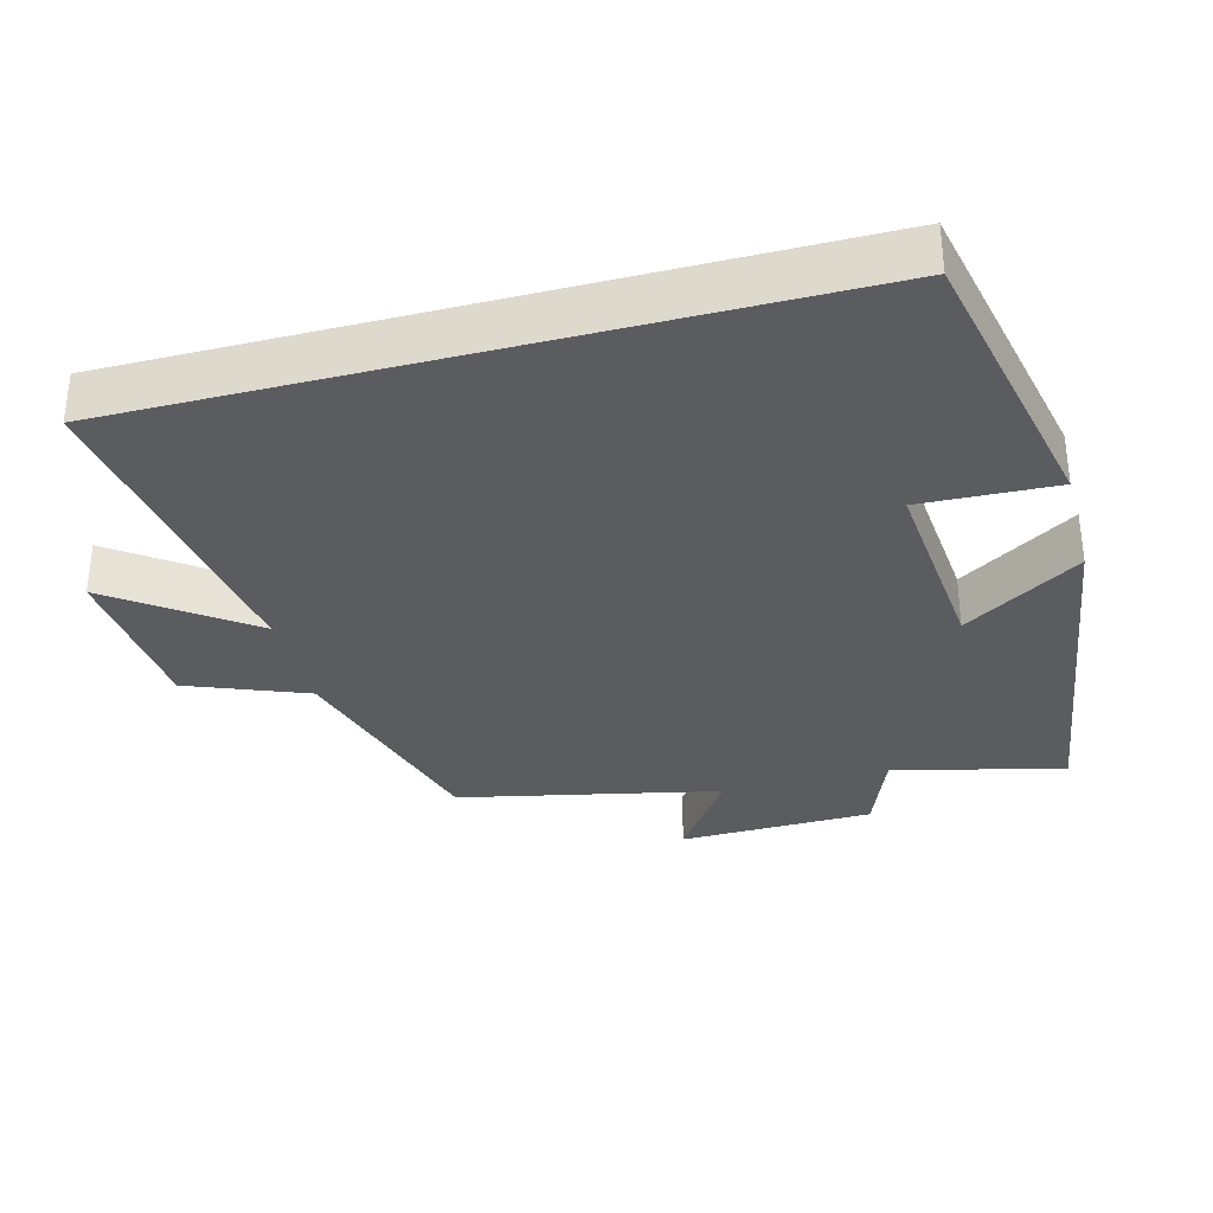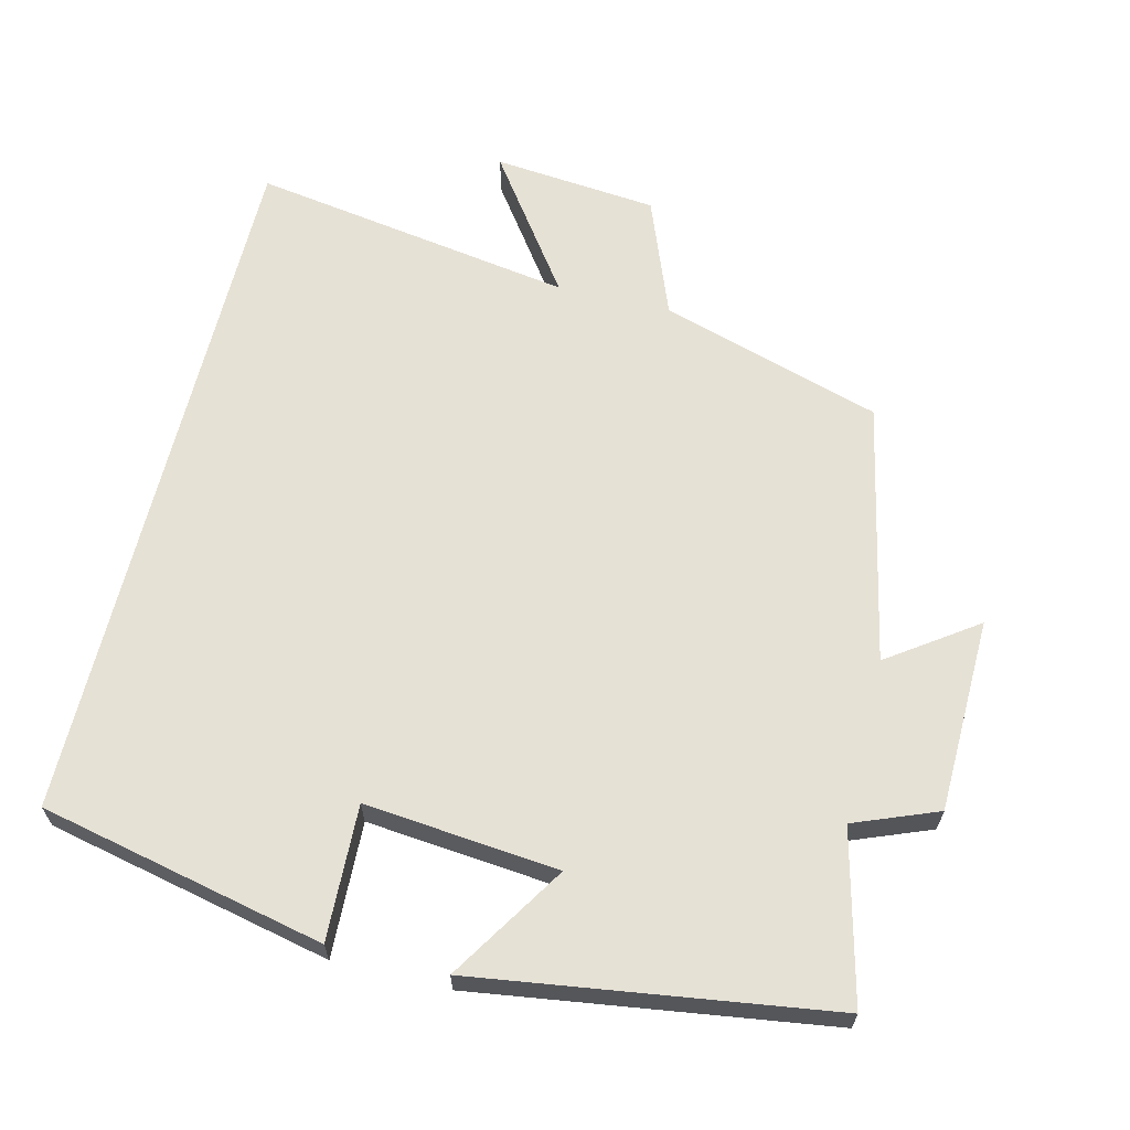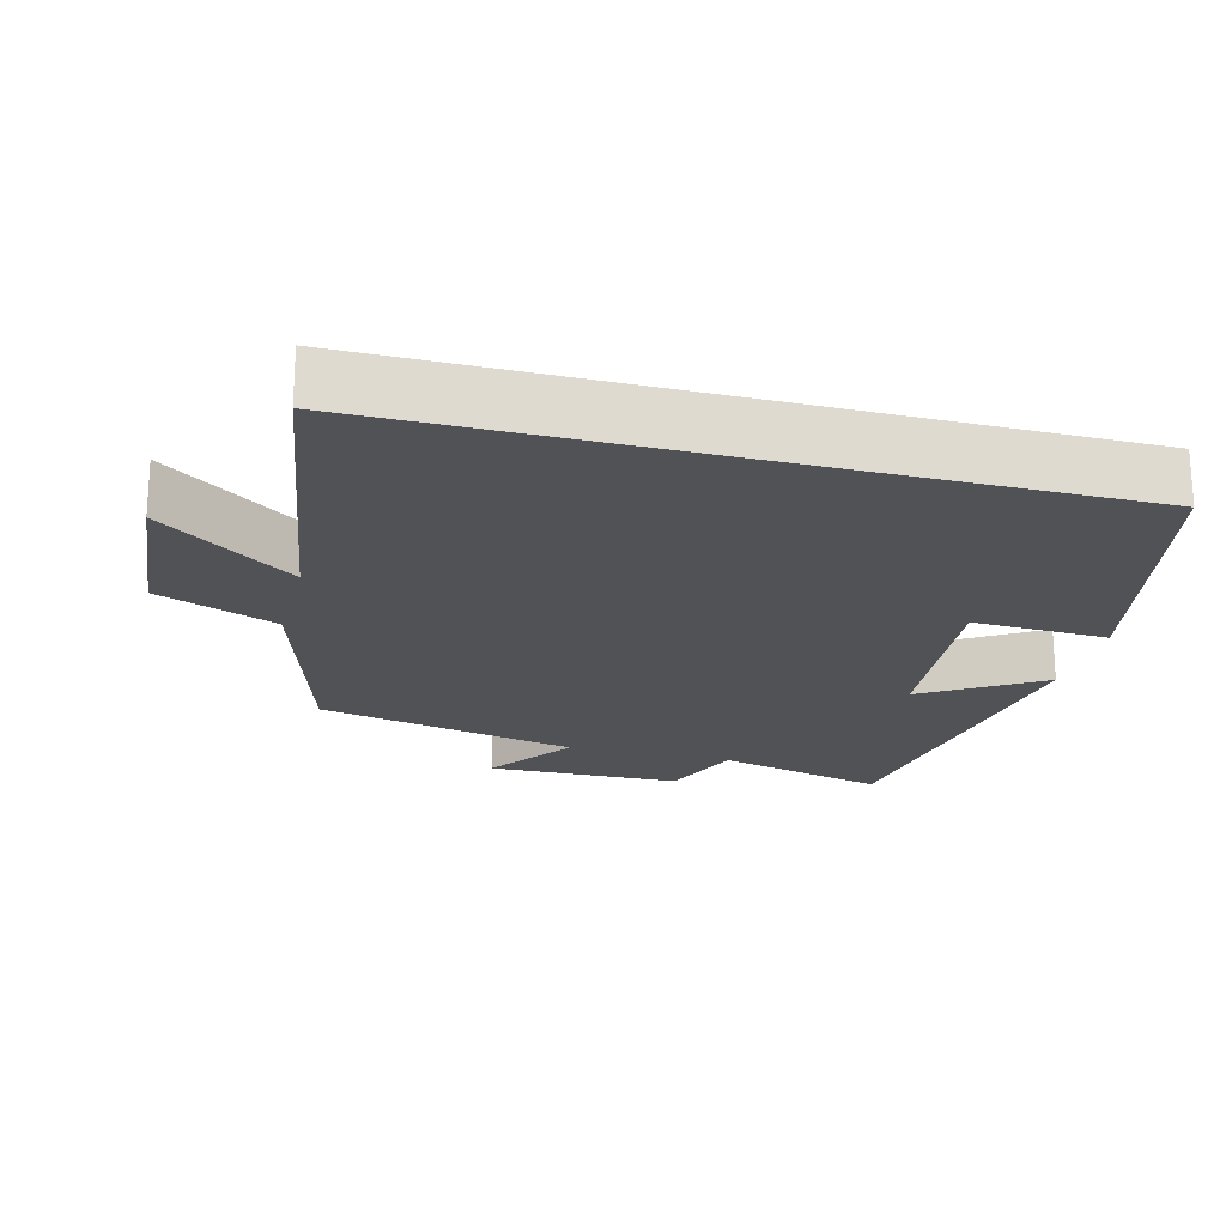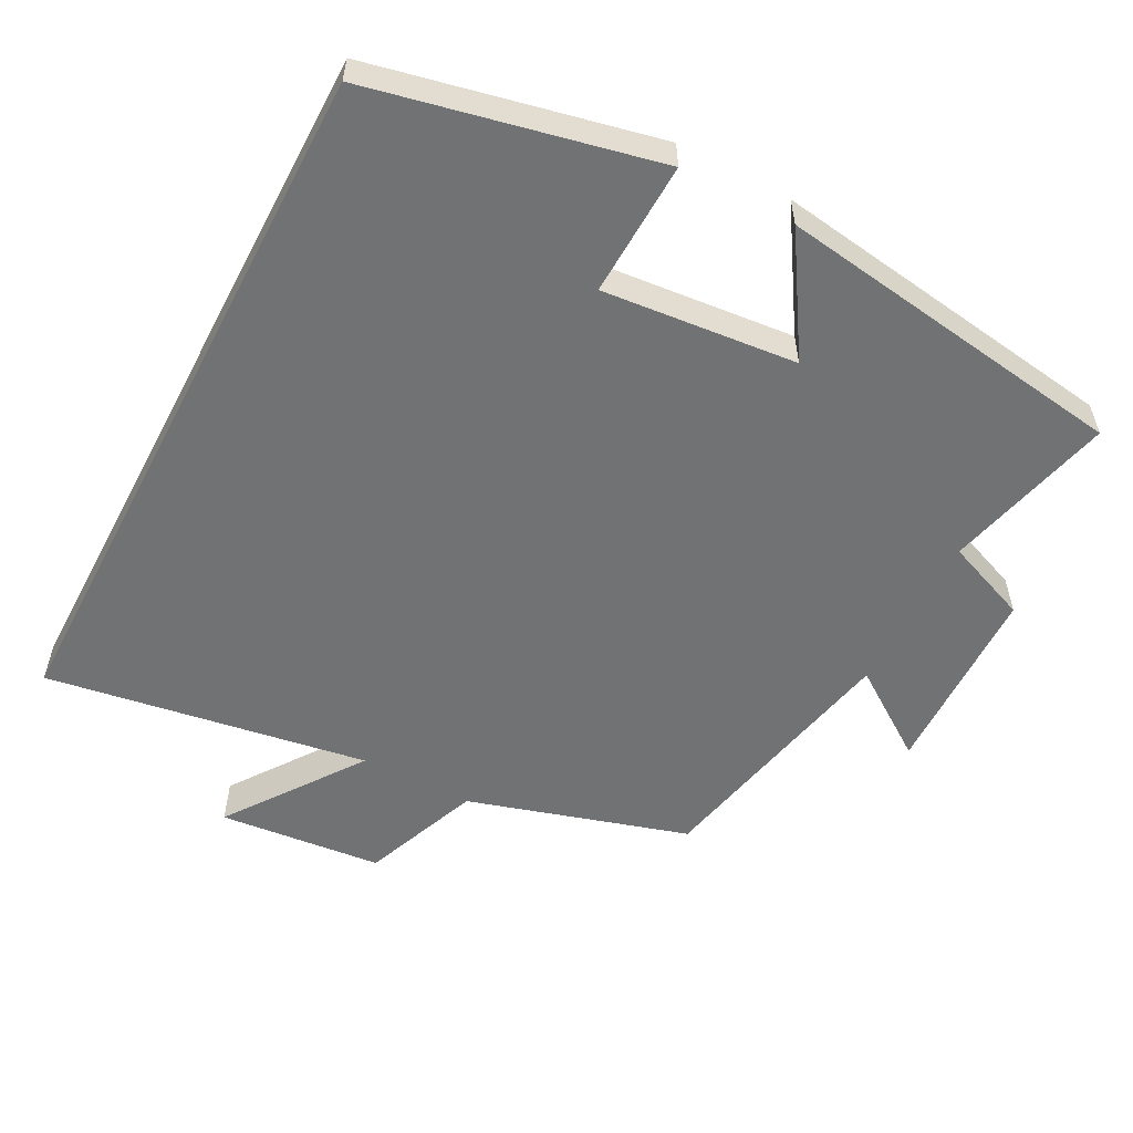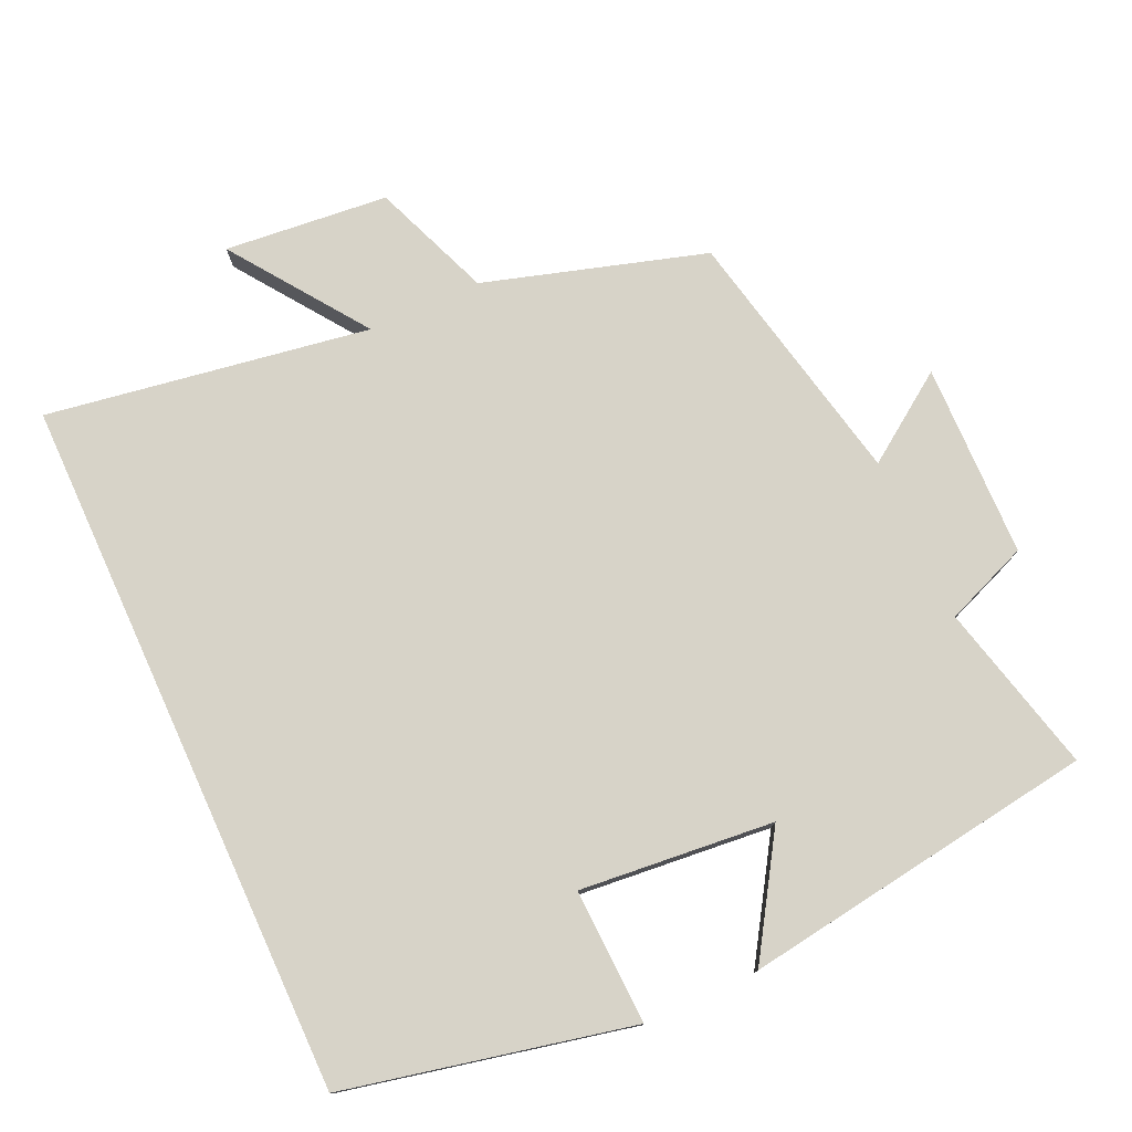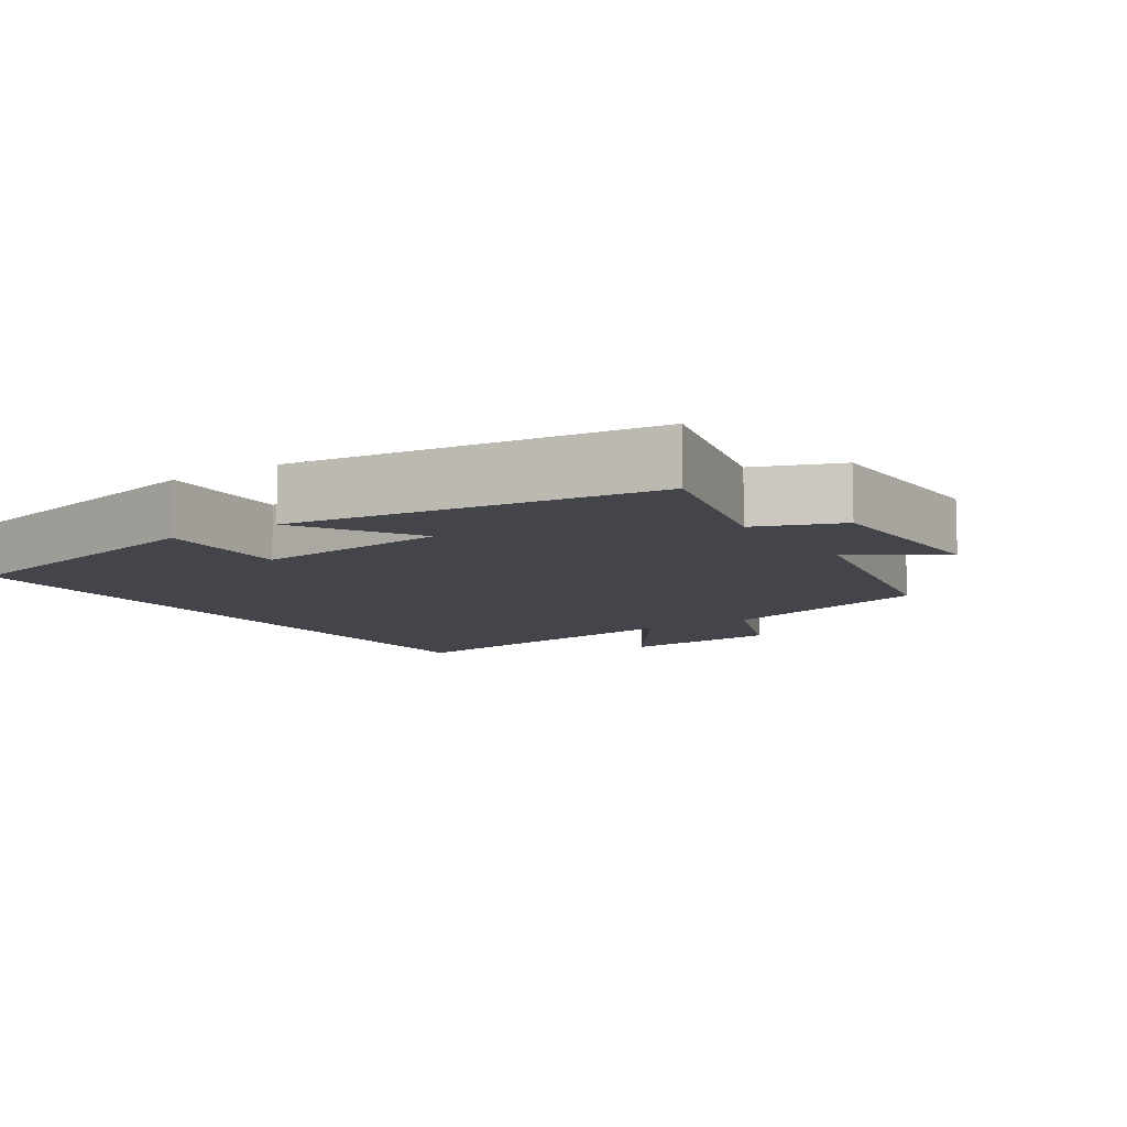
<metadata>
{"format":"obj","ext":"obj","renderer":"f3d","projection":"perspective","resolution":1024,"background":"white","views":[{"elev":-33.6,"azim":104.7,"up":"+Y"},{"elev":64.3,"azim":-166.2,"up":"+Y"},{"elev":-20.9,"azim":75.3,"up":"+Y"},{"elev":-55.5,"azim":152.3,"up":"+Y"},{"elev":77.2,"azim":155.5,"up":"+Y"},{"elev":-9.2,"azim":-146.4,"up":"+Y"}]}
</metadata>
<code>
v -0.559 0.07 -0.428
v -0.5 0.07 -0.19
v -0.617 0.07 -0.144
v -0.623 0.07 0.128
v -0.5 0.07 0.042
v -0.423 0.07 0.407
v -0.113 0.07 0.5
v -0.048 0.07 0.667
v 0.182 0.07 0.689
v 0.047 0.07 0.5
v 0.5 0.07 0.572
v 0.5 0.07 -0.413
v 0.1 0.07 -0.5
v 0.107 0.07 -0.311
v -0.165 0.07 -0.337
v -0.062 0.07 -0.5
v -0.559 0 -0.428
v -0.5 0 -0.19
v -0.617 0 -0.144
v -0.623 0 0.128
v -0.5 0 0.042
v -0.423 0 0.407
v -0.113 0 0.5
v -0.048 0 0.667
v 0.182 0 0.689
v 0.047 0 0.5
v 0.5 0 0.572
v 0.5 0 -0.413
v 0.1 0 -0.5
v 0.107 0 -0.311
v -0.165 0 -0.337
v -0.062 0 -0.5
f 15 16 1 2
f 14 15 2
f 11 12 13 14
f 14 2 3
f 11 14 3
f 10 11 3
f 7 8 9 10
f 5 6 7 10
f 5 10 3
f 3 4 5
f 18 17 32 31
f 18 31 30
f 30 29 28 27
f 19 18 30
f 19 30 27
f 19 27 26
f 26 25 24 23
f 26 23 22 21
f 19 26 21
f 21 20 19
f 1 17 18 2
f 2 18 19 3
f 3 19 20 4
f 4 20 21 5
f 5 21 22 6
f 6 22 23 7
f 7 23 24 8
f 8 24 25 9
f 9 25 26 10
f 10 26 27 11
f 11 27 28 12
f 12 28 29 13
f 13 29 30 14
f 14 30 31 15
f 15 31 32 16
f 16 32 17 1

</code>
